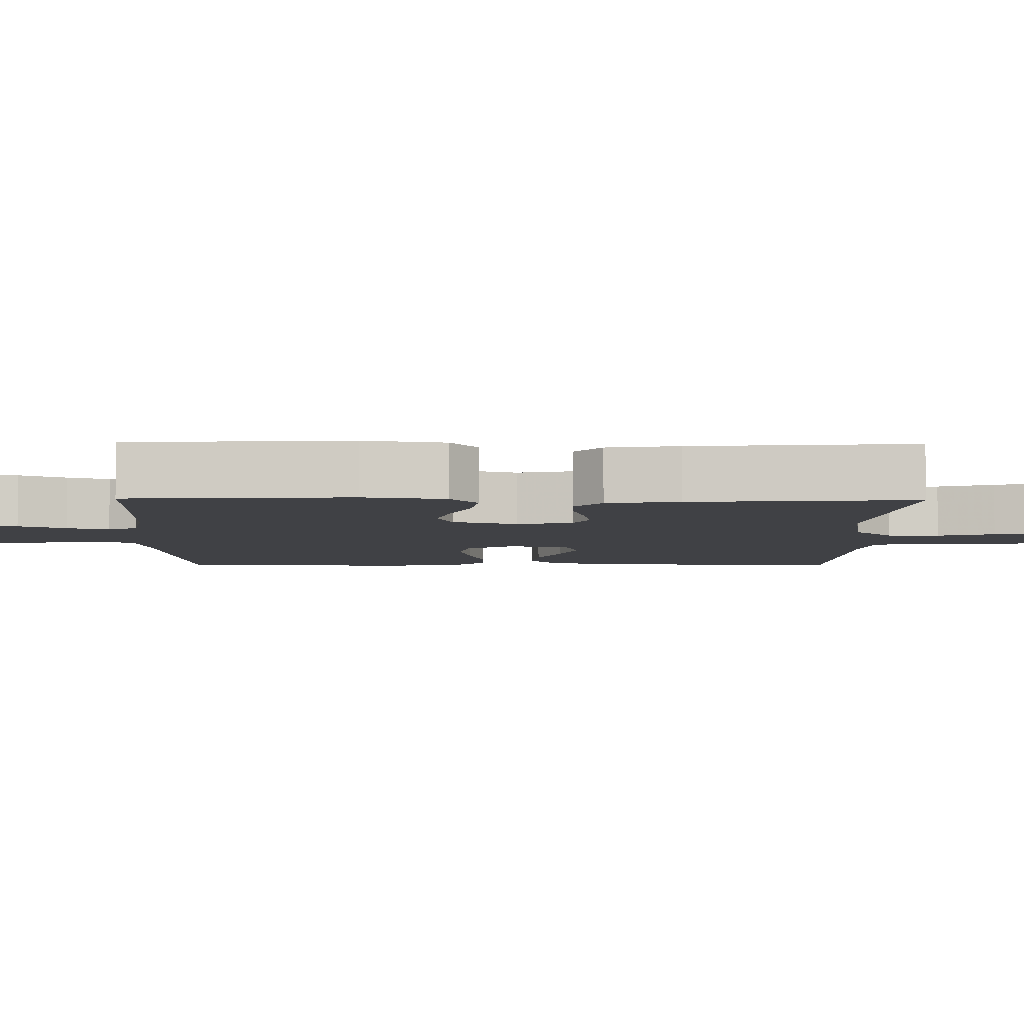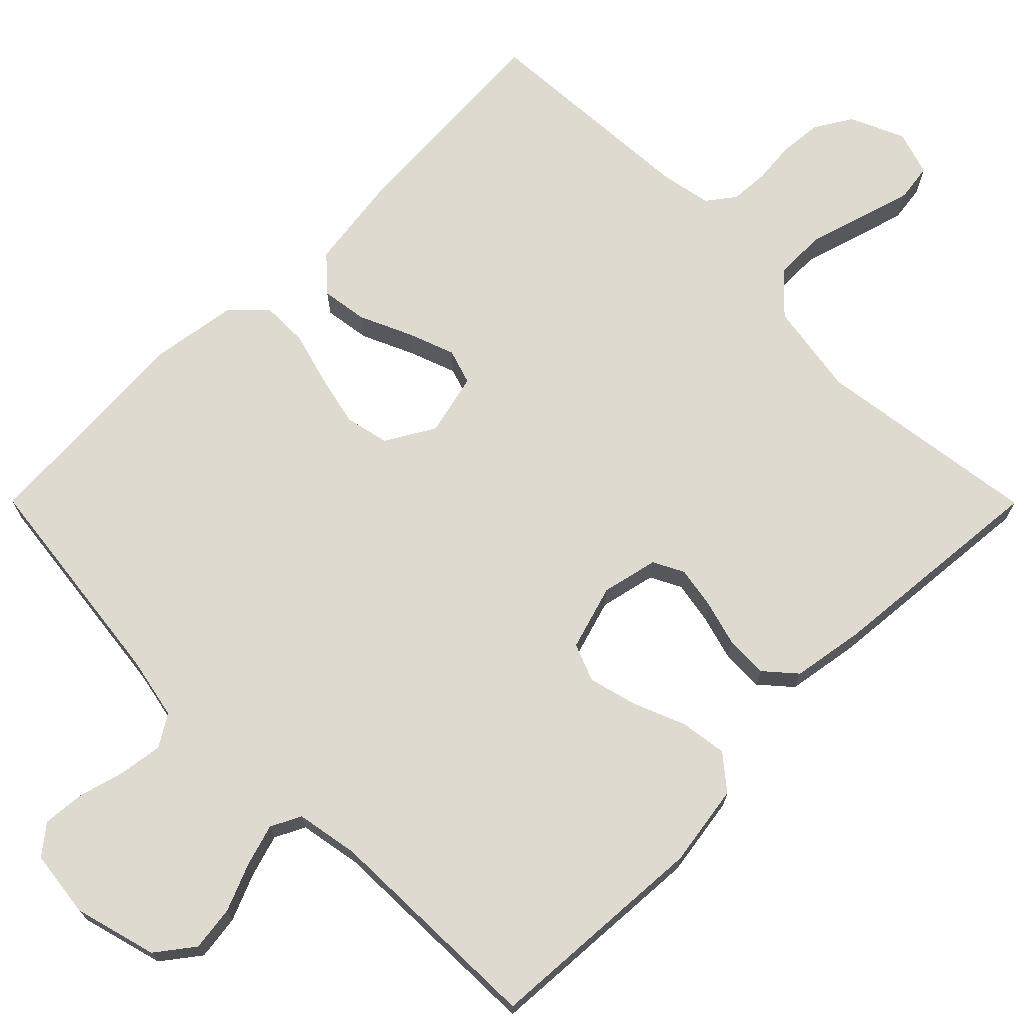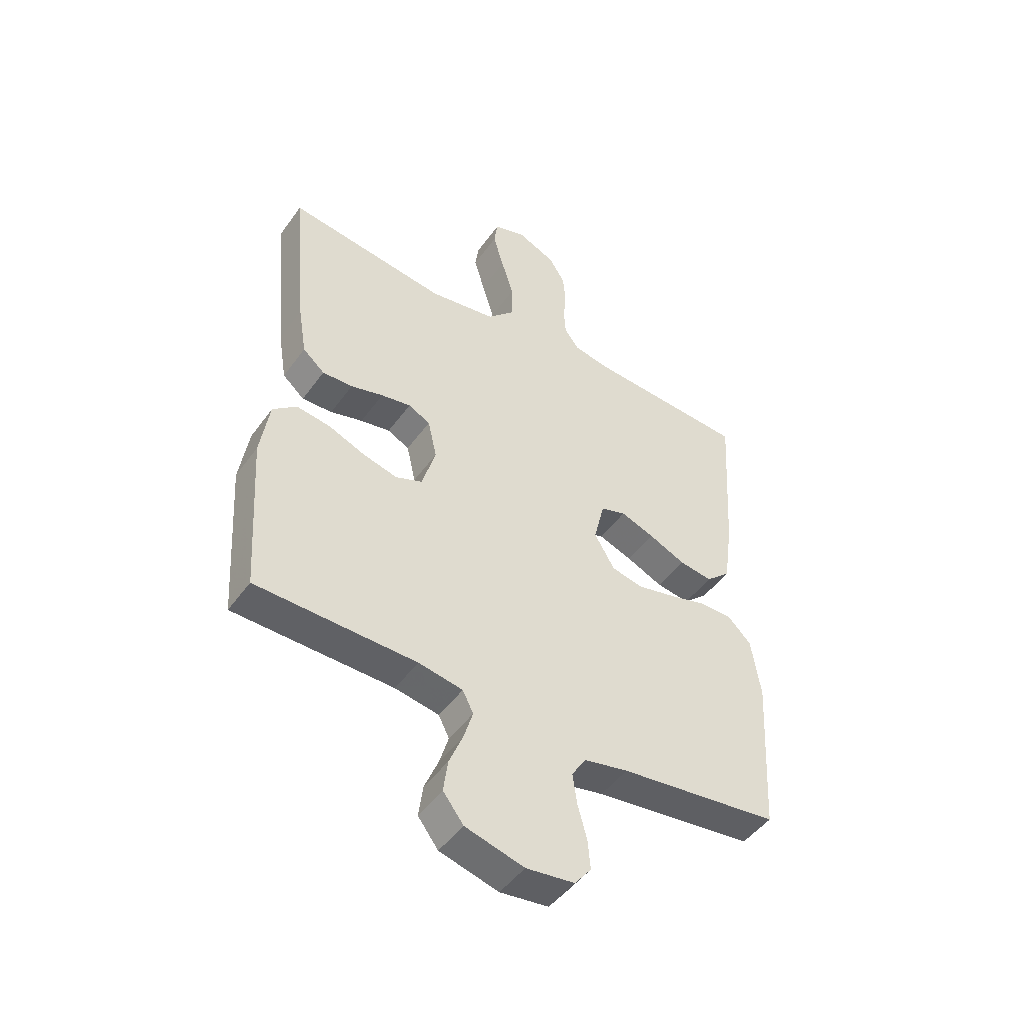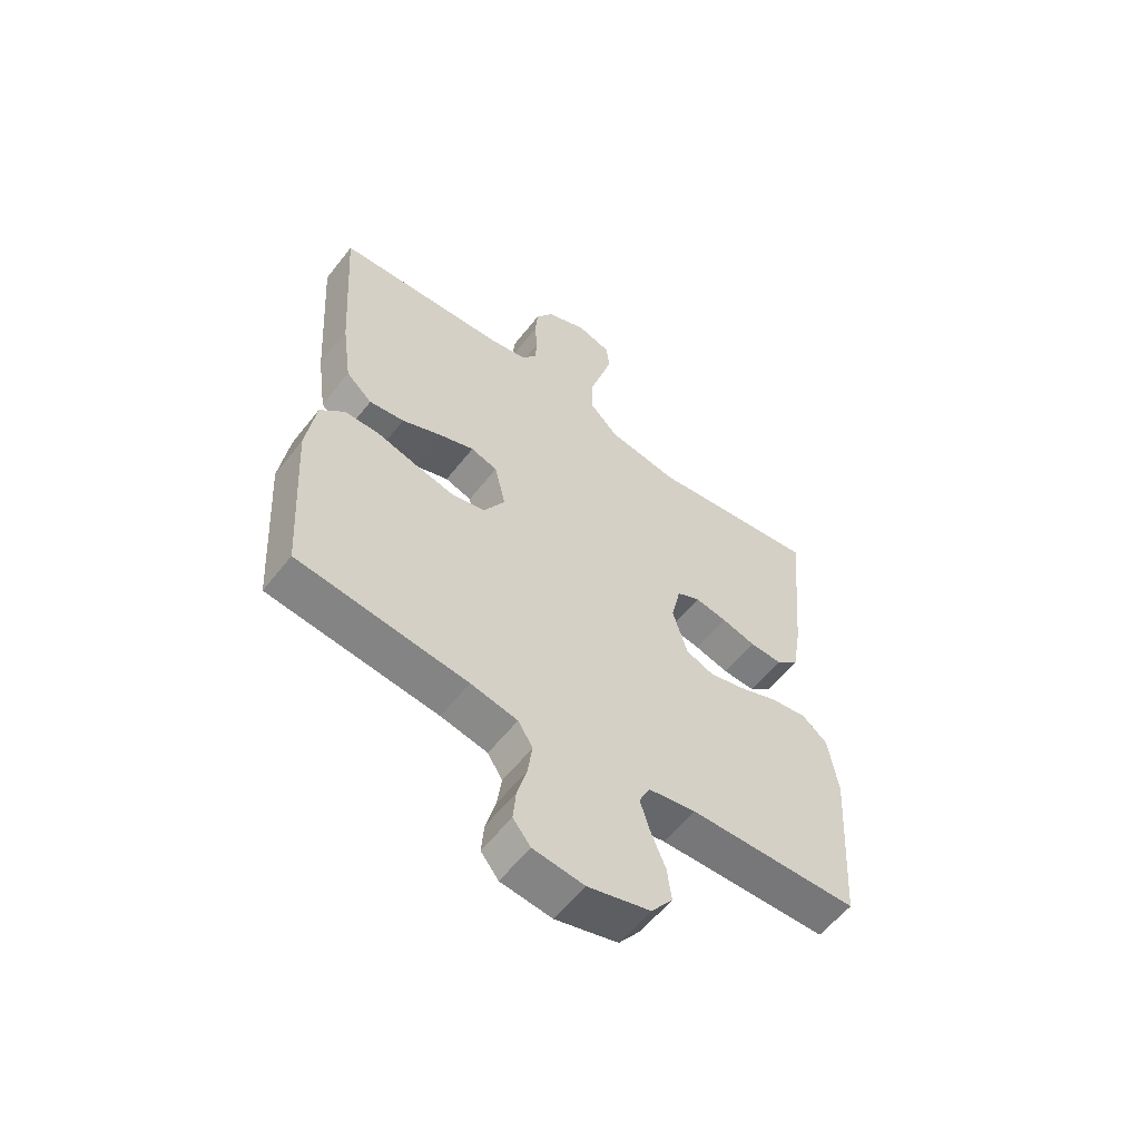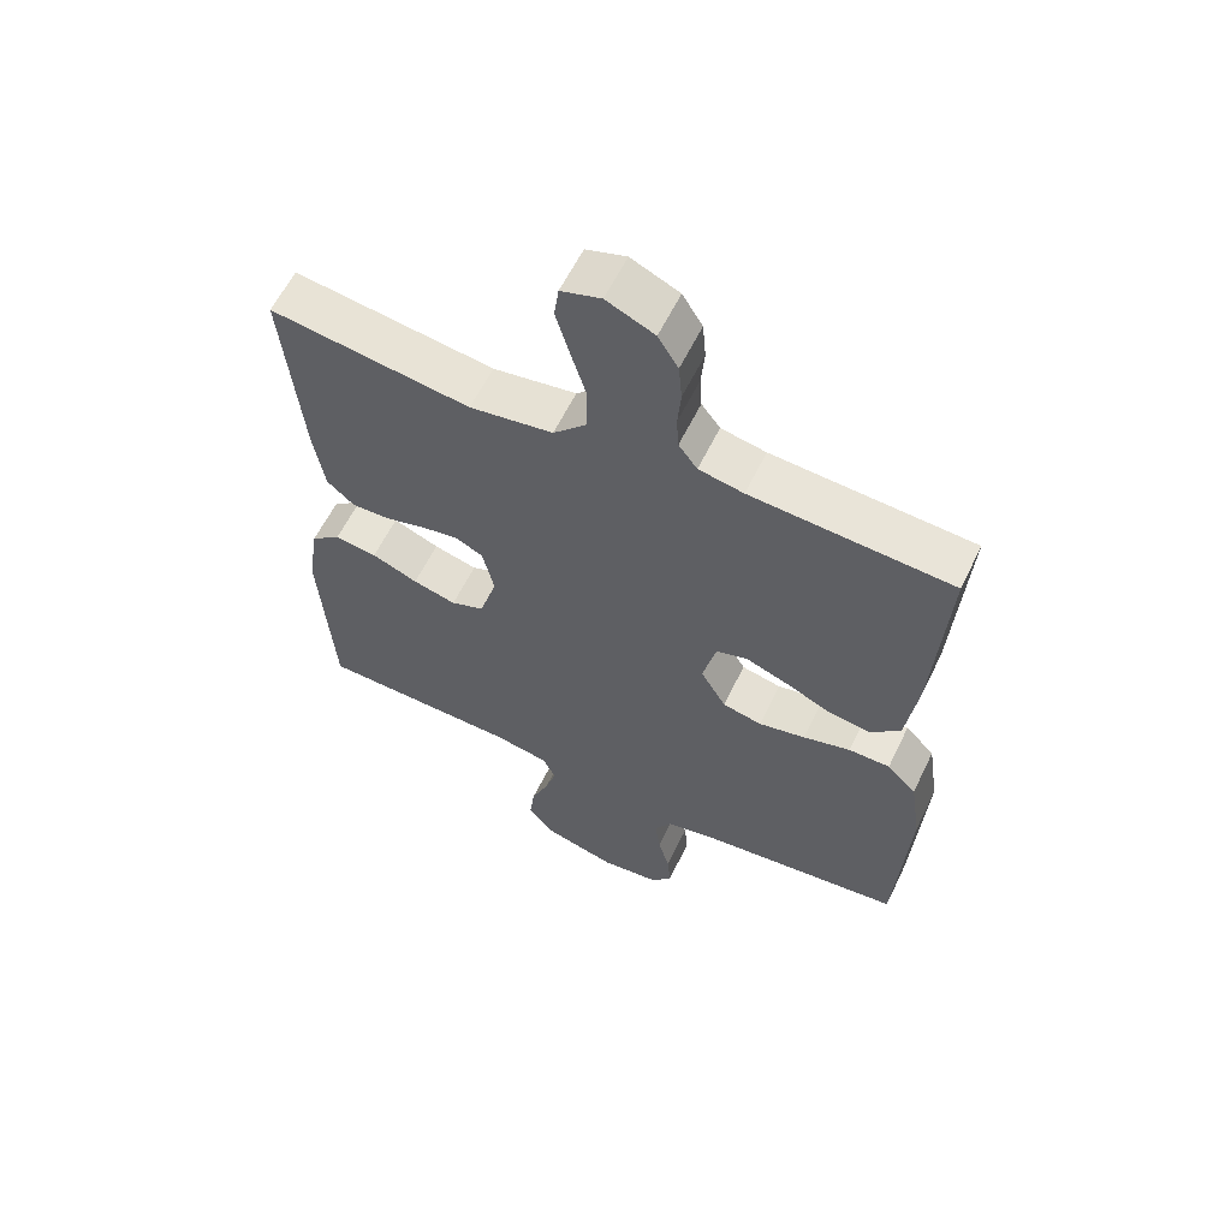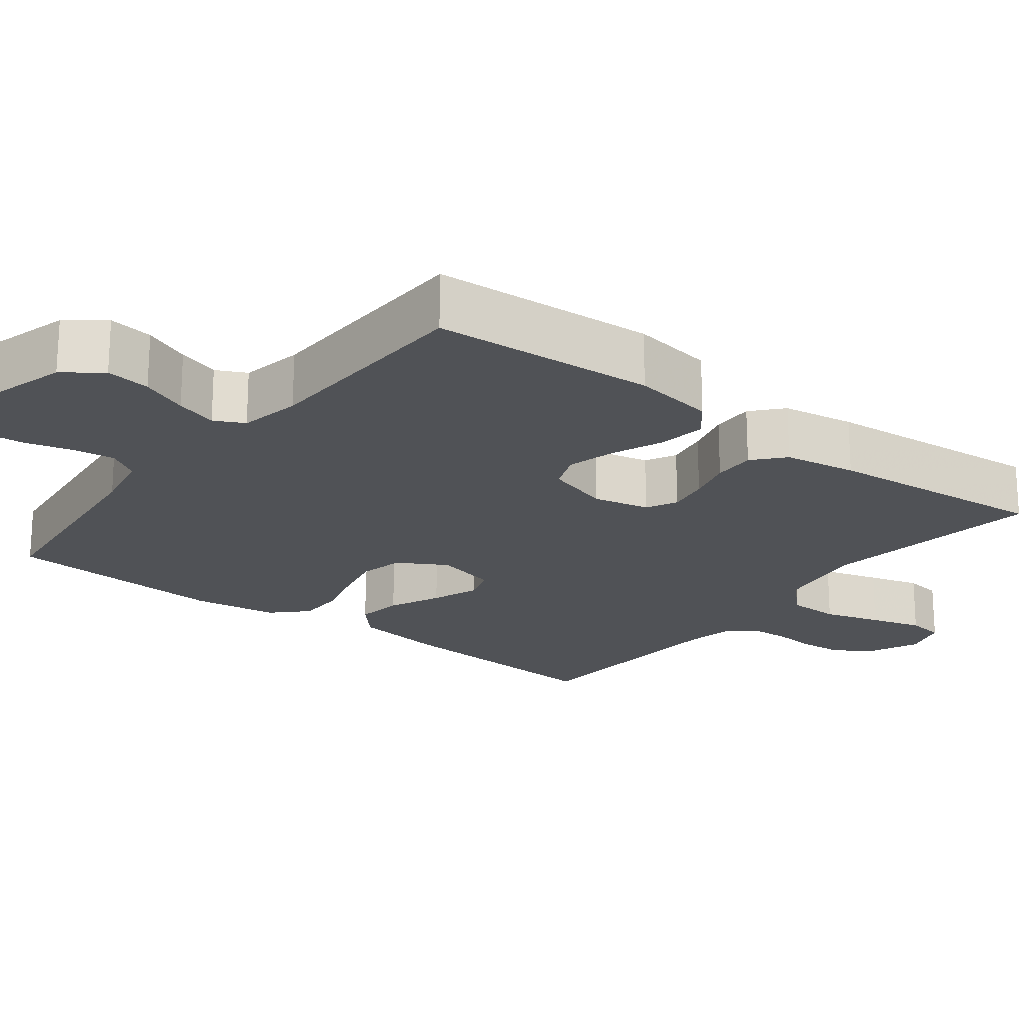
<metadata>
{"format":"obj","ext":"obj","renderer":"f3d","projection":"perspective","resolution":1024,"background":"white","views":[{"elev":-5.8,"azim":-91.0,"up":"+Y"},{"elev":70.9,"azim":-134.9,"up":"+Y"},{"elev":-47.7,"azim":-33.9,"up":"+Z"},{"elev":-57.9,"azim":142.3,"up":"+Z"},{"elev":60.2,"azim":25.8,"up":"+Z"},{"elev":-20.8,"azim":-127.9,"up":"+Y"}]}
</metadata>
<code>
v -0.5 0.07 0.5
v -0.2 0.07 0.459
v -0.075 0.07 0.479
v -0.025 0.07 0.53
v -0.024 0.07 0.6
v -0.047 0.07 0.676
v -0.067 0.07 0.745
v -0.06 0.07 0.795
v 0 0.07 0.814
v 0.072 0.07 0.782
v 0.102 0.07 0.733
v 0.107 0.07 0.676
v 0.102 0.07 0.619
v 0.105 0.07 0.568
v 0.133 0.07 0.531
v 0.2 0.07 0.518
v 0.5 0.07 0.5
v 0.481 0.07 0.2
v 0.464 0.07 0.077
v 0.418 0.07 0.035
v 0.356 0.07 0.044
v 0.287 0.07 0.075
v 0.224 0.07 0.098
v 0.177 0.07 0.083
v 0.157 0.07 0
v 0.195 0.07 -0.065
v 0.254 0.07 -0.078
v 0.324 0.07 -0.062
v 0.395 0.07 -0.042
v 0.457 0.07 -0.042
v 0.501 0.07 -0.086
v 0.518 0.07 -0.2
v 0.5 0.07 -0.5
v 0.2 0.07 -0.536
v 0.117 0.07 -0.553
v 0.091 0.07 -0.595
v 0.099 0.07 -0.653
v 0.116 0.07 -0.715
v 0.121 0.07 -0.771
v 0.09 0.07 -0.81
v 0 0.07 -0.821
v -0.11 0.07 -0.791
v -0.148 0.07 -0.741
v -0.14 0.07 -0.681
v -0.114 0.07 -0.618
v -0.097 0.07 -0.562
v -0.117 0.07 -0.522
v -0.2 0.07 -0.507
v -0.5 0.07 -0.5
v -0.519 0.07 -0.2
v -0.502 0.07 -0.09
v -0.457 0.07 -0.053
v -0.394 0.07 -0.062
v -0.325 0.07 -0.09
v -0.26 0.07 -0.107
v -0.21 0.07 -0.087
v -0.184 0.07 0
v -0.201 0.07 0.075
v -0.242 0.07 0.096
v -0.298 0.07 0.086
v -0.359 0.07 0.069
v -0.416 0.07 0.067
v -0.457 0.07 0.103
v -0.473 0.07 0.2
v -0.5 0 0.5
v -0.2 0 0.459
v -0.075 0 0.479
v -0.025 0 0.53
v -0.024 0 0.6
v -0.047 0 0.676
v -0.067 0 0.745
v -0.06 0 0.795
v 0 0 0.814
v 0.072 0 0.782
v 0.102 0 0.733
v 0.107 0 0.676
v 0.102 0 0.619
v 0.105 0 0.568
v 0.133 0 0.531
v 0.2 0 0.518
v 0.5 0 0.5
v 0.481 0 0.2
v 0.464 0 0.077
v 0.418 0 0.035
v 0.356 0 0.044
v 0.287 0 0.075
v 0.224 0 0.098
v 0.177 0 0.083
v 0.157 0 0
v 0.195 0 -0.065
v 0.254 0 -0.078
v 0.324 0 -0.062
v 0.395 0 -0.042
v 0.457 0 -0.042
v 0.501 0 -0.086
v 0.518 0 -0.2
v 0.5 0 -0.5
v 0.2 0 -0.536
v 0.117 0 -0.553
v 0.091 0 -0.595
v 0.099 0 -0.653
v 0.116 0 -0.715
v 0.121 0 -0.771
v 0.09 0 -0.81
v 0 0 -0.821
v -0.11 0 -0.791
v -0.148 0 -0.741
v -0.14 0 -0.681
v -0.114 0 -0.618
v -0.097 0 -0.562
v -0.117 0 -0.522
v -0.2 0 -0.507
v -0.5 0 -0.5
v -0.519 0 -0.2
v -0.502 0 -0.09
v -0.457 0 -0.053
v -0.394 0 -0.062
v -0.325 0 -0.09
v -0.26 0 -0.107
v -0.21 0 -0.087
v -0.184 0 0
v -0.201 0 0.075
v -0.242 0 0.096
v -0.298 0 0.086
v -0.359 0 0.069
v -0.416 0 0.067
v -0.457 0 0.103
v -0.473 0 0.2
f 64 1 2
f 63 64 2
f 62 63 2
f 61 62 2
f 60 61 2
f 59 60 2 3
f 58 59 3 4
f 57 58 4
f 56 57 4
f 52 53 54
f 51 52 54
f 50 51 54
f 49 50 54
f 48 49 54
f 47 48 54 55
f 46 47 55 56
f 43 44 45
f 42 43 45
f 41 42 45
f 40 41 45
f 39 40 45
f 38 39 45
f 37 38 45
f 36 37 45 46
f 46 56 4
f 36 46 4
f 35 36 4
f 32 33 34
f 31 32 34
f 30 31 34
f 29 30 34
f 28 29 34
f 27 28 34 35
f 20 21 22
f 19 20 22
f 18 19 22
f 17 18 22
f 16 17 22
f 15 16 22 23
f 14 15 23 24
f 11 12 13
f 10 11 13
f 9 10 13
f 8 9 13
f 7 8 13
f 6 7 13
f 5 6 13
f 5 13 14
f 14 24 25
f 5 14 25
f 4 5 25
f 26 27 35
f 25 26 35
f 4 25 35
f 66 65 128
f 66 128 127
f 66 127 126
f 66 126 125
f 66 125 124
f 67 66 124 123
f 68 67 123 122
f 68 122 121
f 68 121 120
f 118 117 116
f 118 116 115
f 118 115 114
f 118 114 113
f 118 113 112
f 119 118 112 111
f 120 119 111 110
f 109 108 107
f 109 107 106
f 109 106 105
f 109 105 104
f 109 104 103
f 109 103 102
f 109 102 101
f 110 109 101 100
f 68 120 110
f 68 110 100
f 68 100 99
f 98 97 96
f 98 96 95
f 98 95 94
f 98 94 93
f 98 93 92
f 99 98 92 91
f 86 85 84
f 86 84 83
f 86 83 82
f 86 82 81
f 86 81 80
f 87 86 80 79
f 88 87 79 78
f 77 76 75
f 77 75 74
f 77 74 73
f 77 73 72
f 77 72 71
f 77 71 70
f 77 70 69
f 78 77 69
f 89 88 78
f 89 78 69
f 89 69 68
f 99 91 90
f 99 90 89
f 99 89 68
f 1 65 66 2
f 2 66 67 3
f 3 67 68 4
f 4 68 69 5
f 5 69 70 6
f 6 70 71 7
f 7 71 72 8
f 8 72 73 9
f 9 73 74 10
f 10 74 75 11
f 11 75 76 12
f 12 76 77 13
f 13 77 78 14
f 14 78 79 15
f 15 79 80 16
f 16 80 81 17
f 17 81 82 18
f 18 82 83 19
f 19 83 84 20
f 20 84 85 21
f 21 85 86 22
f 22 86 87 23
f 23 87 88 24
f 24 88 89 25
f 25 89 90 26
f 26 90 91 27
f 27 91 92 28
f 28 92 93 29
f 29 93 94 30
f 30 94 95 31
f 31 95 96 32
f 32 96 97 33
f 33 97 98 34
f 34 98 99 35
f 35 99 100 36
f 36 100 101 37
f 37 101 102 38
f 38 102 103 39
f 39 103 104 40
f 40 104 105 41
f 41 105 106 42
f 42 106 107 43
f 43 107 108 44
f 44 108 109 45
f 45 109 110 46
f 46 110 111 47
f 47 111 112 48
f 48 112 113 49
f 49 113 114 50
f 50 114 115 51
f 51 115 116 52
f 52 116 117 53
f 53 117 118 54
f 54 118 119 55
f 55 119 120 56
f 56 120 121 57
f 57 121 122 58
f 58 122 123 59
f 59 123 124 60
f 60 124 125 61
f 61 125 126 62
f 62 126 127 63
f 63 127 128 64
f 64 128 65 1

</code>
